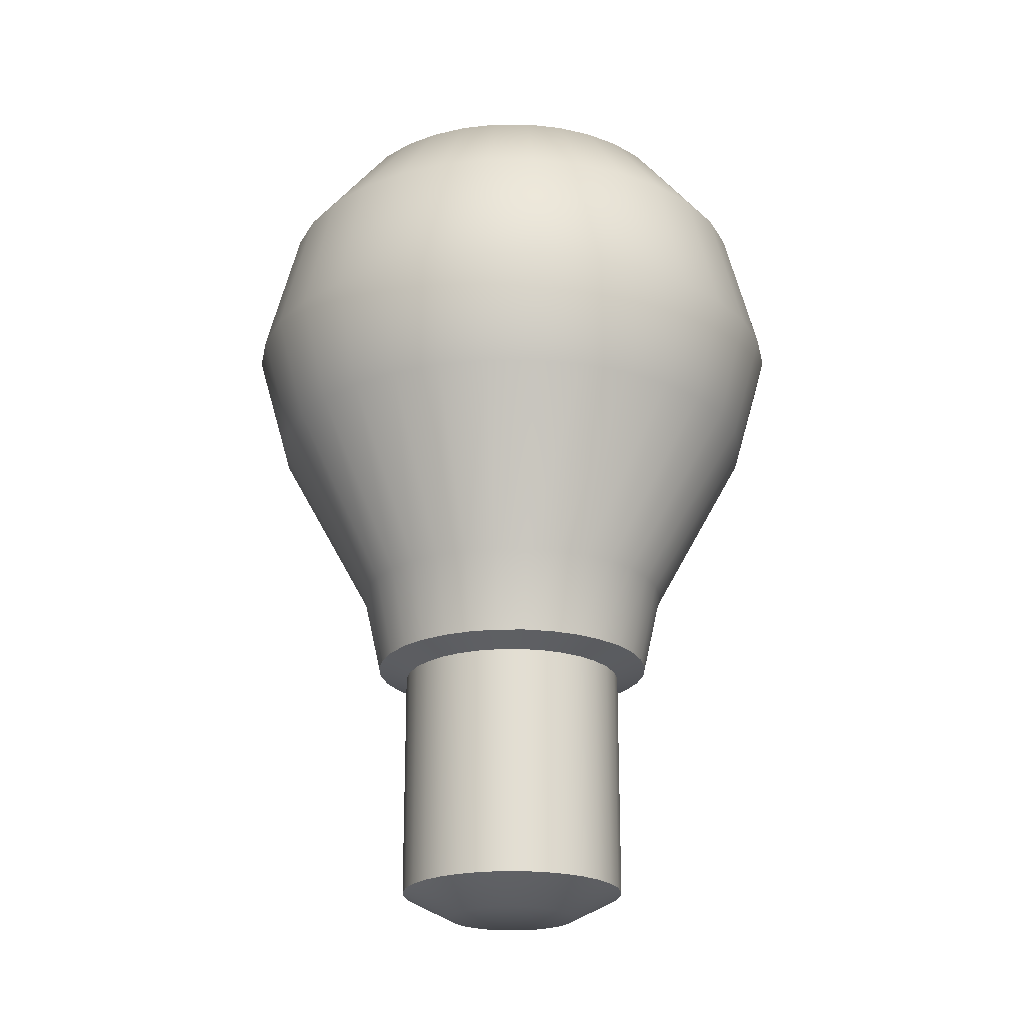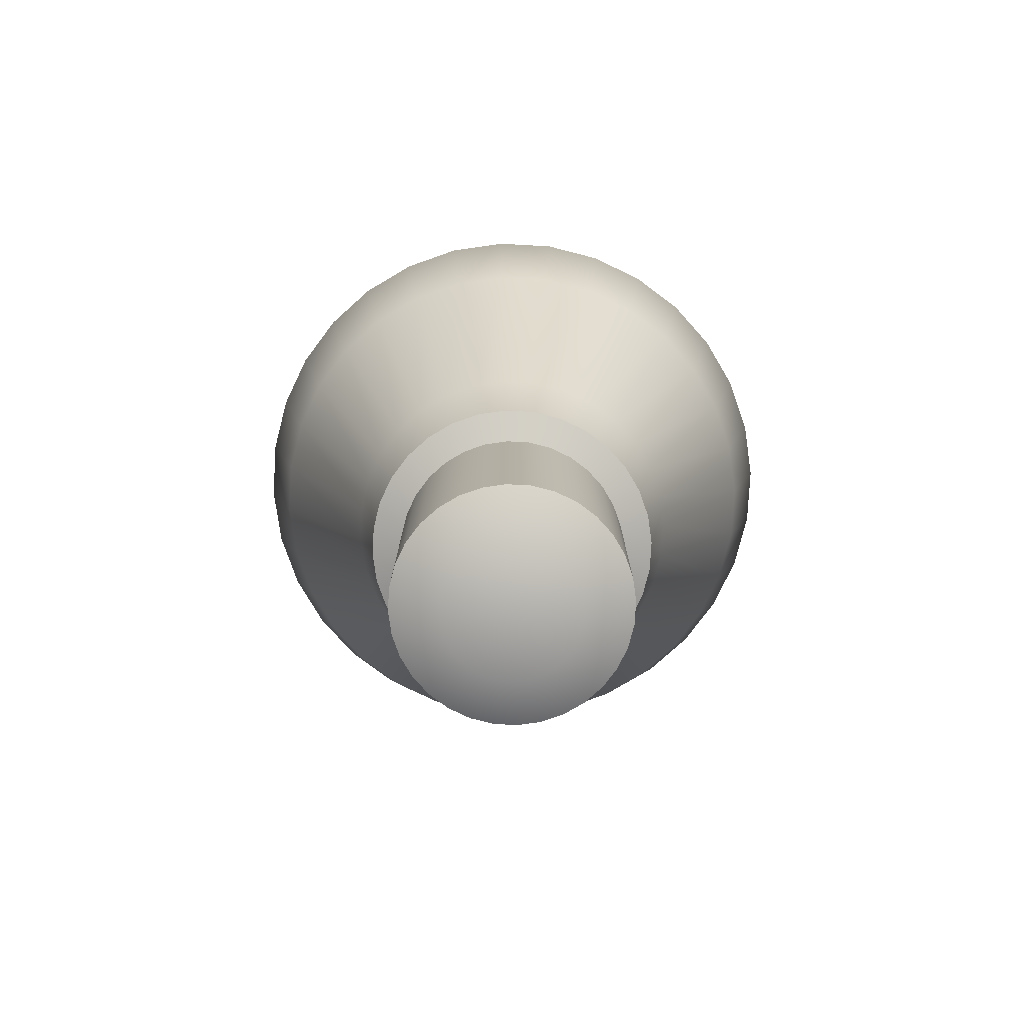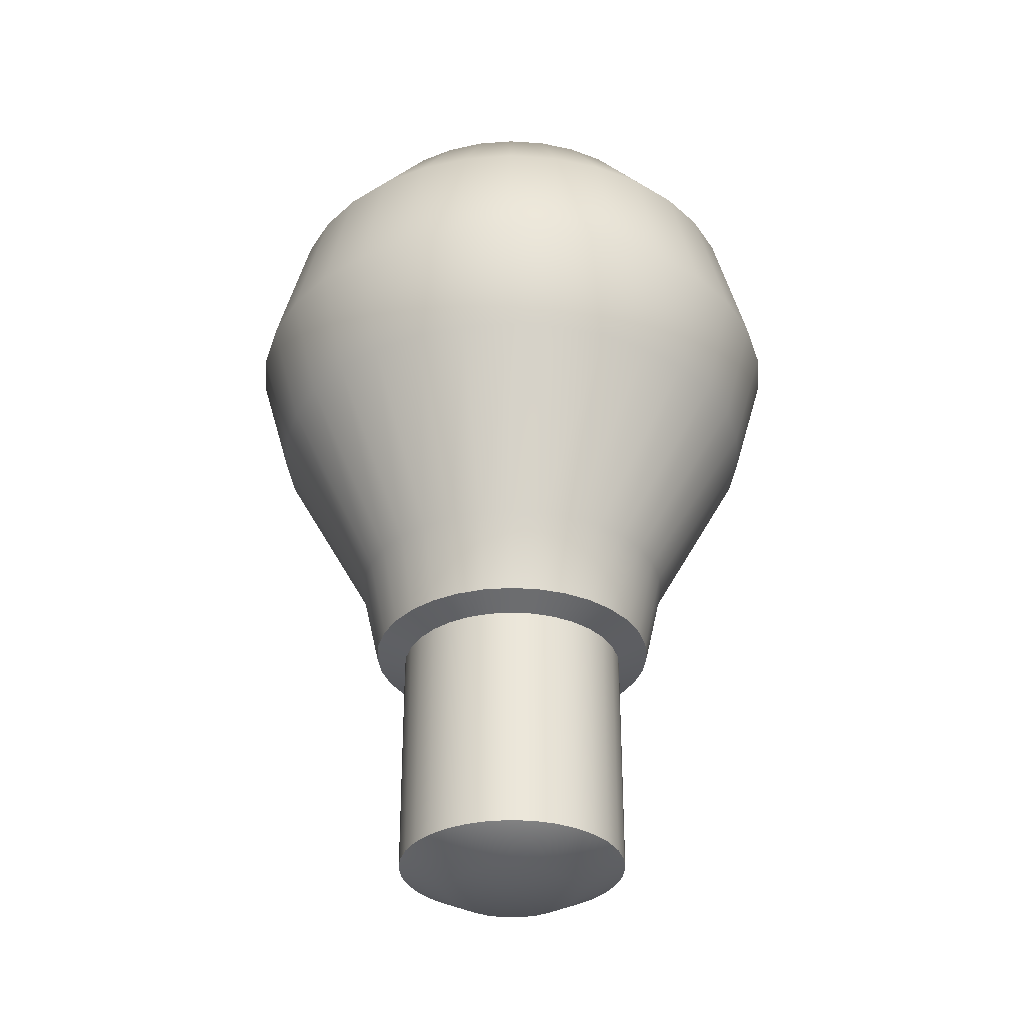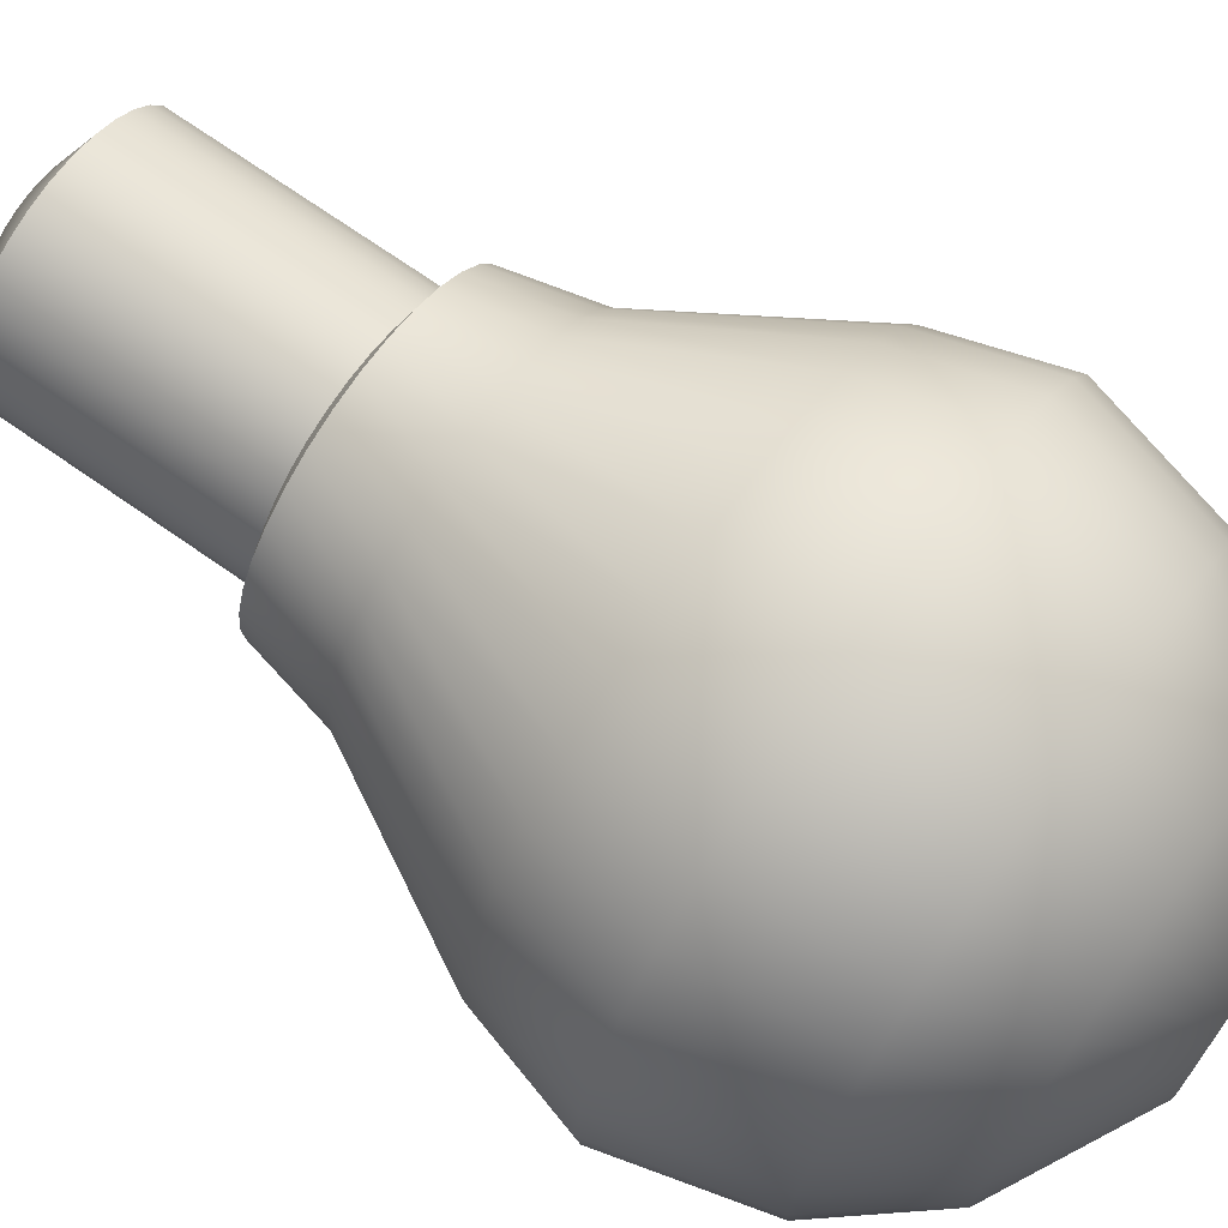
<metadata>
{"format":"obj","ext":"obj","renderer":"f3d","projection":"perspective","resolution":1024,"background":"white","views":[{"elev":-21.9,"azim":50.9,"up":"+Y"},{"elev":-78.4,"azim":-20.0,"up":"+Y"},{"elev":-33.4,"azim":-44.7,"up":"+Y"},{"elev":72.0,"azim":124.9,"up":"+Z"}]}
</metadata>
<code>
o Cylinder
v 0 -0.2613 -0.5157
v 0 0.7849 -0.5157
v 0.1006 -0.2613 -0.5057
v 0.1006 0.7849 -0.5057
v 0.1973 -0.2613 -0.4764
v 0.1973 0.7849 -0.4764
v 0.2865 -0.2613 -0.4287
v 0.2865 0.7849 -0.4287
v 0.3646 -0.2613 -0.3646
v 0.3646 0.7849 -0.3646
v 0.4287 -0.2613 -0.2865
v 0.4287 0.7849 -0.2865
v 0.4764 -0.2613 -0.1973
v 0.4764 0.7849 -0.1973
v 0.5057 -0.2613 -0.1006
v 0.5057 0.7849 -0.1006
v 0.5157 -0.2613 -0
v 0.5157 0.7849 -0
v 0.5057 -0.2613 0.1006
v 0.5057 0.7849 0.1006
v 0.4764 -0.2613 0.1973
v 0.4764 0.7849 0.1973
v 0.4287 -0.2613 0.2865
v 0.4287 0.7849 0.2865
v 0.3646 -0.2613 0.3646
v 0.3646 0.7849 0.3646
v 0.2865 -0.2613 0.4287
v 0.2865 0.7849 0.4287
v 0.1973 -0.2613 0.4764
v 0.1973 0.7849 0.4764
v 0.1006 -0.2613 0.5057
v 0.1006 0.7849 0.5057
v -0 -0.2613 0.5157
v -0 0.7849 0.5157
v -0.1006 -0.2613 0.5057
v -0.1006 0.7849 0.5057
v -0.1973 -0.2613 0.4764
v -0.1973 0.7849 0.4764
v -0.2865 -0.2613 0.4287
v -0.2865 0.7849 0.4287
v -0.3646 -0.2613 0.3646
v -0.3646 0.7849 0.3646
v -0.4287 -0.2613 0.2865
v -0.4287 0.7849 0.2865
v -0.4764 -0.2613 0.1973
v -0.4764 0.7849 0.1973
v -0.5057 -0.2613 0.1006
v -0.5057 0.7849 0.1006
v -0.5157 -0.2613 -1e-06
v -0.5157 0.7849 -1e-06
v -0.5057 -0.2613 -0.1006
v -0.5057 0.7849 -0.1006
v -0.4764 -0.2613 -0.1973
v -0.4764 0.7849 -0.1973
v -0.4287 -0.2613 -0.2865
v -0.4287 0.7849 -0.2865
v -0.3646 -0.2613 -0.3646
v -0.3646 0.7849 -0.3646
v -0.2865 -0.2613 -0.4288
v -0.2865 0.7849 -0.4288
v -0.1973 -0.2613 -0.4764
v -0.1973 0.7849 -0.4764
v -0.1006 -0.2613 -0.5057
v -0.1006 0.7849 -0.5057
v 0.127 0.8355 -0.6385
v -0 0.8355 -0.651
v 0.2491 0.8355 -0.6014
v 0.3617 0.8355 -0.5413
v 0.4603 0.8355 -0.4603
v 0.5413 0.8355 -0.3617
v 0.6014 0.8355 -0.2491
v 0.6385 0.8355 -0.127
v 0.651 0.8355 -0
v 0.6385 0.8355 0.127
v 0.6014 0.8355 0.2491
v 0.5413 0.8355 0.3617
v 0.4603 0.8355 0.4603
v 0.3617 0.8355 0.5413
v 0.2491 0.8355 0.6014
v 0.127 0.8355 0.6385
v -0 0.8355 0.651
v -0.127 0.8355 0.6385
v -0.2491 0.8355 0.6014
v -0.3617 0.8355 0.5413
v -0.4603 0.8355 0.4603
v -0.5413 0.8355 0.3617
v -0.6014 0.8355 0.2491
v -0.6385 0.8355 0.127
v -0.651 0.8355 -1e-06
v -0.6385 0.8355 -0.127
v -0.6014 0.8355 -0.2491
v -0.5413 0.8355 -0.3617
v -0.4603 0.8355 -0.4603
v -0.3617 0.8355 -0.5413
v -0.2491 0.8355 -0.6014
v -0.127 0.8355 -0.6385
v 0.143 1.204 -0.7189
v -0 1.204 -0.733
v 0.2805 1.204 -0.6772
v 0.4072 1.204 -0.6095
v 0.5183 1.204 -0.5183
v 0.6095 1.204 -0.4072
v 0.6772 1.204 -0.2805
v 0.7189 1.204 -0.143
v 0.733 1.204 -0
v 0.7189 1.204 0.143
v 0.6772 1.204 0.2805
v 0.6095 1.204 0.4072
v 0.5183 1.204 0.5183
v 0.4072 1.204 0.6095
v 0.2805 1.204 0.6772
v 0.143 1.204 0.7189
v -0 1.204 0.733
v -0.143 1.204 0.7189
v -0.2805 1.204 0.6772
v -0.4072 1.204 0.6095
v -0.5183 1.204 0.5183
v -0.6095 1.204 0.4072
v -0.6772 1.204 0.2805
v -0.7189 1.204 0.143
v -0.733 1.204 -1e-06
v -0.7189 1.204 -0.143
v -0.6772 1.204 -0.2805
v -0.6095 1.204 -0.4072
v -0.5183 1.204 -0.5183
v -0.4072 1.204 -0.6095
v -0.2805 1.204 -0.6772
v -0.143 1.204 -0.7189
v 0.2255 1.972 -1.134
v -0 1.972 -1.156
v 0.4423 1.972 -1.068
v 0.6421 1.972 -0.961
v 0.8173 1.972 -0.8173
v 0.961 1.972 -0.6421
v 1.068 1.972 -0.4423
v 1.134 1.972 -0.2255
v 1.156 1.972 -0
v 1.134 1.972 0.2255
v 1.068 1.972 0.4423
v 0.961 1.972 0.6421
v 0.8173 1.972 0.8173
v 0.6421 1.972 0.961
v 0.4423 1.972 1.068
v 0.2255 1.972 1.134
v -0 1.972 1.156
v -0.2255 1.972 1.134
v -0.4423 1.972 1.068
v -0.6421 1.972 0.961
v -0.8173 1.972 0.8173
v -0.961 1.972 0.6421
v -1.068 1.972 0.4423
v -1.134 1.972 0.2255
v -1.156 1.972 -1e-06
v -1.134 1.972 -0.2255
v -1.068 1.972 -0.4423
v -0.961 1.972 -0.6421
v -0.8173 1.972 -0.8173
v -0.6421 1.972 -0.961
v -0.4423 1.972 -1.068
v -0.2255 1.972 -1.134
v 0.2521 2.451 -1.267
v -0 2.451 -1.292
v 0.4945 2.451 -1.194
v 0.7179 2.451 -1.074
v 0.9137 2.451 -0.9137
v 1.074 2.451 -0.7179
v 1.194 2.451 -0.4945
v 1.267 2.451 -0.2521
v 1.292 2.451 0
v 1.267 2.451 0.2521
v 1.194 2.451 0.4945
v 1.074 2.451 0.7179
v 0.9137 2.451 0.9137
v 0.7179 2.451 1.074
v 0.4945 2.451 1.194
v 0.2521 2.451 1.267
v -0 2.451 1.292
v -0.2521 2.451 1.267
v -0.4945 2.451 1.194
v -0.7179 2.451 1.074
v -0.9137 2.451 0.9137
v -1.074 2.451 0.7179
v -1.194 2.451 0.4945
v -1.267 2.451 0.2521
v -1.292 2.451 -1e-06
v -1.267 2.451 -0.2521
v -1.194 2.451 -0.4945
v -1.074 2.451 -0.7179
v -0.9137 2.451 -0.9137
v -0.7179 2.451 -1.074
v -0.4945 2.451 -1.194
v -0.2521 2.451 -1.267
v 0.222 3.048 -1.116
v 0 3.048 -1.138
v 0.4354 3.048 -1.051
v 0.6322 3.048 -0.9461
v 0.8046 3.048 -0.8046
v 0.9461 3.048 -0.6322
v 1.051 3.048 -0.4354
v 1.116 3.048 -0.222
v 1.138 3.048 -0
v 1.116 3.048 0.222
v 1.051 3.048 0.4354
v 0.9461 3.048 0.6322
v 0.8046 3.048 0.8046
v 0.6322 3.048 0.9461
v 0.4354 3.048 1.051
v 0.222 3.048 1.116
v -0 3.048 1.138
v -0.222 3.048 1.116
v -0.4354 3.048 1.051
v -0.6322 3.048 0.9461
v -0.8046 3.048 0.8046
v -0.9461 3.048 0.6322
v -1.051 3.048 0.4354
v -1.116 3.048 0.222
v -1.138 3.048 -1e-06
v -1.116 3.048 -0.222
v -1.051 3.048 -0.4354
v -0.9461 3.048 -0.6322
v -0.8046 3.048 -0.8046
v -0.6322 3.048 -0.9461
v -0.4354 3.048 -1.051
v -0.222 3.048 -1.116
v 0.1607 3.442 -0.8081
v 0 3.442 -0.8239
v 0.3153 3.442 -0.7612
v 0.4578 3.442 -0.6851
v 0.5826 3.442 -0.5826
v 0.6851 3.442 -0.4578
v 0.7612 3.442 -0.3153
v 0.8081 3.442 -0.1607
v 0.8239 3.442 -0
v 0.8081 3.442 0.1607
v 0.7612 3.442 0.3153
v 0.6851 3.442 0.4578
v 0.5826 3.442 0.5826
v 0.4578 3.442 0.6851
v 0.3153 3.442 0.7612
v 0.1607 3.442 0.8081
v -0 3.442 0.8239
v -0.1607 3.442 0.8081
v -0.3153 3.442 0.7612
v -0.4578 3.442 0.6851
v -0.5826 3.442 0.5826
v -0.6851 3.442 0.4578
v -0.7612 3.442 0.3153
v -0.8081 3.442 0.1607
v -0.8239 3.442 -1e-06
v -0.8081 3.442 -0.1607
v -0.7612 3.442 -0.3153
v -0.6851 3.442 -0.4578
v -0.5826 3.442 -0.5826
v -0.4578 3.442 -0.6851
v -0.3153 3.442 -0.7612
v -0.1607 3.442 -0.8081
v 0.05144 3.737 -0.2586
v 0 3.737 -0.2636
v 0.1009 3.737 -0.2436
v 0.1465 3.737 -0.2192
v 0.1864 3.737 -0.1864
v 0.2192 3.737 -0.1465
v 0.2436 3.737 -0.1009
v 0.2586 3.737 -0.05144
v 0.2636 3.737 -0
v 0.2586 3.737 0.05144
v 0.2436 3.737 0.1009
v 0.2192 3.737 0.1465
v 0.1864 3.737 0.1864
v 0.1465 3.737 0.2192
v 0.1009 3.737 0.2436
v 0.05144 3.737 0.2586
v 0 3.737 0.2636
v -0.05144 3.737 0.2586
v -0.1009 3.737 0.2436
v -0.1465 3.737 0.2192
v -0.1864 3.737 0.1864
v -0.2192 3.737 0.1465
v -0.2436 3.737 0.1009
v -0.2586 3.737 0.05144
v -0.2636 3.737 -1e-06
v -0.2586 3.737 -0.05144
v -0.2436 3.737 -0.1009
v -0.2192 3.737 -0.1465
v -0.1864 3.737 -0.1864
v -0.1465 3.737 -0.2192
v -0.1009 3.737 -0.2436
v -0.05144 3.737 -0.2586
v 0 -0.3753 -0.2951
v 0.05756 -0.3753 -0.2894
v 0.1129 -0.3753 -0.2726
v 0.1639 -0.3753 -0.2453
v 0.2086 -0.3753 -0.2086
v 0.2453 -0.3753 -0.1639
v 0.2726 -0.3753 -0.1129
v 0.2894 -0.3753 -0.05756
v 0.2951 -0.3753 -0
v 0.2894 -0.3753 0.05756
v 0.2726 -0.3753 0.1129
v 0.2453 -0.3753 0.1639
v 0.2086 -0.3753 0.2086
v 0.1639 -0.3753 0.2453
v 0.1129 -0.3753 0.2726
v 0.05756 -0.3753 0.2894
v -0 -0.3753 0.2951
v -0.05756 -0.3753 0.2894
v -0.1129 -0.3753 0.2726
v -0.1639 -0.3753 0.2453
v -0.2086 -0.3753 0.2086
v -0.2453 -0.3753 0.1639
v -0.2726 -0.3753 0.1129
v -0.2894 -0.3753 0.05756
v -0.2951 -0.3753 -1e-06
v -0.2894 -0.3753 -0.05756
v -0.2726 -0.3753 -0.1129
v -0.2453 -0.3753 -0.1639
v -0.2086 -0.3753 -0.2086
v -0.1639 -0.3753 -0.2453
v -0.1129 -0.3753 -0.2726
v -0.05756 -0.3753 -0.2894
f 1 2 4 3
f 3 4 6 5
f 5 6 8 7
f 7 8 10 9
f 9 10 12 11
f 11 12 14 13
f 13 14 16 15
f 15 16 18 17
f 17 18 20 19
f 19 20 22 21
f 21 22 24 23
f 23 24 26 25
f 25 26 28 27
f 27 28 30 29
f 29 30 32 31
f 31 32 34 33
f 33 34 36 35
f 35 36 38 37
f 37 38 40 39
f 39 40 42 41
f 41 42 44 43
f 43 44 46 45
f 45 46 48 47
f 47 48 50 49
f 49 50 52 51
f 51 52 54 53
f 53 54 56 55
f 55 56 58 57
f 57 58 60 59
f 59 60 62 61
f 18 16 72 73
f 61 62 64 63
f 63 64 2 1
f 47 49 313 312
f 67 65 97 99
f 36 34 81 82
f 54 52 90 91
f 10 8 68 69
f 28 26 77 78
f 46 44 86 87
f 64 62 95 96
f 20 18 73 74
f 38 36 82 83
f 56 54 91 92
f 12 10 69 70
f 30 28 78 79
f 48 46 87 88
f 4 2 66 65
f 2 64 96 66
f 22 20 74 75
f 40 38 83 84
f 58 56 92 93
f 14 12 70 71
f 32 30 79 80
f 50 48 88 89
f 6 4 65 67
f 24 22 75 76
f 42 40 84 85
f 60 58 93 94
f 16 14 71 72
f 34 32 80 81
f 52 50 89 90
f 8 6 67 68
f 26 24 76 77
f 44 42 85 86
f 62 60 94 95
f 102 101 133 134
f 94 93 125 126
f 81 80 112 113
f 68 67 99 100
f 95 94 126 127
f 82 81 113 114
f 69 68 100 101
f 96 95 127 128
f 83 82 114 115
f 70 69 101 102
f 66 96 128 98
f 84 83 115 116
f 71 70 102 103
f 85 84 116 117
f 72 71 103 104
f 86 85 117 118
f 73 72 104 105
f 87 86 118 119
f 74 73 105 106
f 88 87 119 120
f 75 74 106 107
f 89 88 120 121
f 76 75 107 108
f 90 89 121 122
f 77 76 108 109
f 91 90 122 123
f 78 77 109 110
f 92 91 123 124
f 79 78 110 111
f 65 66 98 97
f 93 92 124 125
f 80 79 111 112
f 137 136 168 169
f 98 128 160 130
f 116 115 147 148
f 103 102 134 135
f 117 116 148 149
f 104 103 135 136
f 118 117 149 150
f 105 104 136 137
f 119 118 150 151
f 106 105 137 138
f 120 119 151 152
f 107 106 138 139
f 121 120 152 153
f 108 107 139 140
f 122 121 153 154
f 109 108 140 141
f 123 122 154 155
f 110 109 141 142
f 124 123 155 156
f 111 110 142 143
f 97 98 130 129
f 125 124 156 157
f 112 111 143 144
f 99 97 129 131
f 126 125 157 158
f 113 112 144 145
f 100 99 131 132
f 127 126 158 159
f 114 113 145 146
f 101 100 132 133
f 128 127 159 160
f 115 114 146 147
f 172 171 203 204
f 151 150 182 183
f 138 137 169 170
f 152 151 183 184
f 139 138 170 171
f 153 152 184 185
f 140 139 171 172
f 154 153 185 186
f 141 140 172 173
f 155 154 186 187
f 142 141 173 174
f 156 155 187 188
f 143 142 174 175
f 129 130 162 161
f 157 156 188 189
f 144 143 175 176
f 131 129 161 163
f 158 157 189 190
f 145 144 176 177
f 132 131 163 164
f 159 158 190 191
f 146 145 177 178
f 133 132 164 165
f 160 159 191 192
f 147 146 178 179
f 134 133 165 166
f 130 160 192 162
f 148 147 179 180
f 135 134 166 167
f 149 148 180 181
f 136 135 167 168
f 150 149 181 182
f 207 206 238 239
f 186 185 217 218
f 173 172 204 205
f 187 186 218 219
f 174 173 205 206
f 188 187 219 220
f 175 174 206 207
f 161 162 194 193
f 189 188 220 221
f 176 175 207 208
f 163 161 193 195
f 190 189 221 222
f 177 176 208 209
f 164 163 195 196
f 191 190 222 223
f 178 177 209 210
f 165 164 196 197
f 192 191 223 224
f 179 178 210 211
f 166 165 197 198
f 162 192 224 194
f 180 179 211 212
f 167 166 198 199
f 181 180 212 213
f 168 167 199 200
f 182 181 213 214
f 169 168 200 201
f 183 182 214 215
f 170 169 201 202
f 184 183 215 216
f 171 170 202 203
f 185 184 216 217
f 242 241 273 274
f 193 194 226 225
f 221 220 252 253
f 208 207 239 240
f 195 193 225 227
f 222 221 253 254
f 209 208 240 241
f 196 195 227 228
f 223 222 254 255
f 210 209 241 242
f 197 196 228 229
f 224 223 255 256
f 211 210 242 243
f 198 197 229 230
f 194 224 256 226
f 212 211 243 244
f 199 198 230 231
f 213 212 244 245
f 200 199 231 232
f 214 213 245 246
f 201 200 232 233
f 215 214 246 247
f 202 201 233 234
f 216 215 247 248
f 203 202 234 235
f 217 216 248 249
f 204 203 235 236
f 218 217 249 250
f 205 204 236 237
f 219 218 250 251
f 206 205 237 238
f 220 219 251 252
f 257 258 288 287 286 285 284 283 282 281 280 279 278 277 276 275 274 273 272 271 270 269 268 267 266 265 264 263 262 261 260 259
f 229 228 260 261
f 256 255 287 288
f 243 242 274 275
f 230 229 261 262
f 226 256 288 258
f 244 243 275 276
f 231 230 262 263
f 245 244 276 277
f 232 231 263 264
f 246 245 277 278
f 233 232 264 265
f 247 246 278 279
f 234 233 265 266
f 248 247 279 280
f 235 234 266 267
f 249 248 280 281
f 236 235 267 268
f 250 249 281 282
f 237 236 268 269
f 251 250 282 283
f 238 237 269 270
f 252 251 283 284
f 239 238 270 271
f 225 226 258 257
f 253 252 284 285
f 240 239 271 272
f 227 225 257 259
f 254 253 285 286
f 241 240 272 273
f 228 227 259 260
f 255 254 286 287
f 289 290 291 292 293 294 295 296 297 298 299 300 301 302 303 304 305 306 307 308 309 310 311 312 313 314 315 316 317 318 319 320
f 3 5 291 290
f 21 23 300 299
f 39 41 309 308
f 57 59 318 317
f 13 15 296 295
f 31 33 305 304
f 49 51 314 313
f 5 7 292 291
f 23 25 301 300
f 41 43 310 309
f 59 61 319 318
f 15 17 297 296
f 33 35 306 305
f 51 53 315 314
f 7 9 293 292
f 25 27 302 301
f 43 45 311 310
f 61 63 320 319
f 17 19 298 297
f 35 37 307 306
f 53 55 316 315
f 9 11 294 293
f 27 29 303 302
f 45 47 312 311
f 1 3 290 289
f 63 1 289 320
f 19 21 299 298
f 37 39 308 307
f 55 57 317 316
f 11 13 295 294
f 29 31 304 303

</code>
